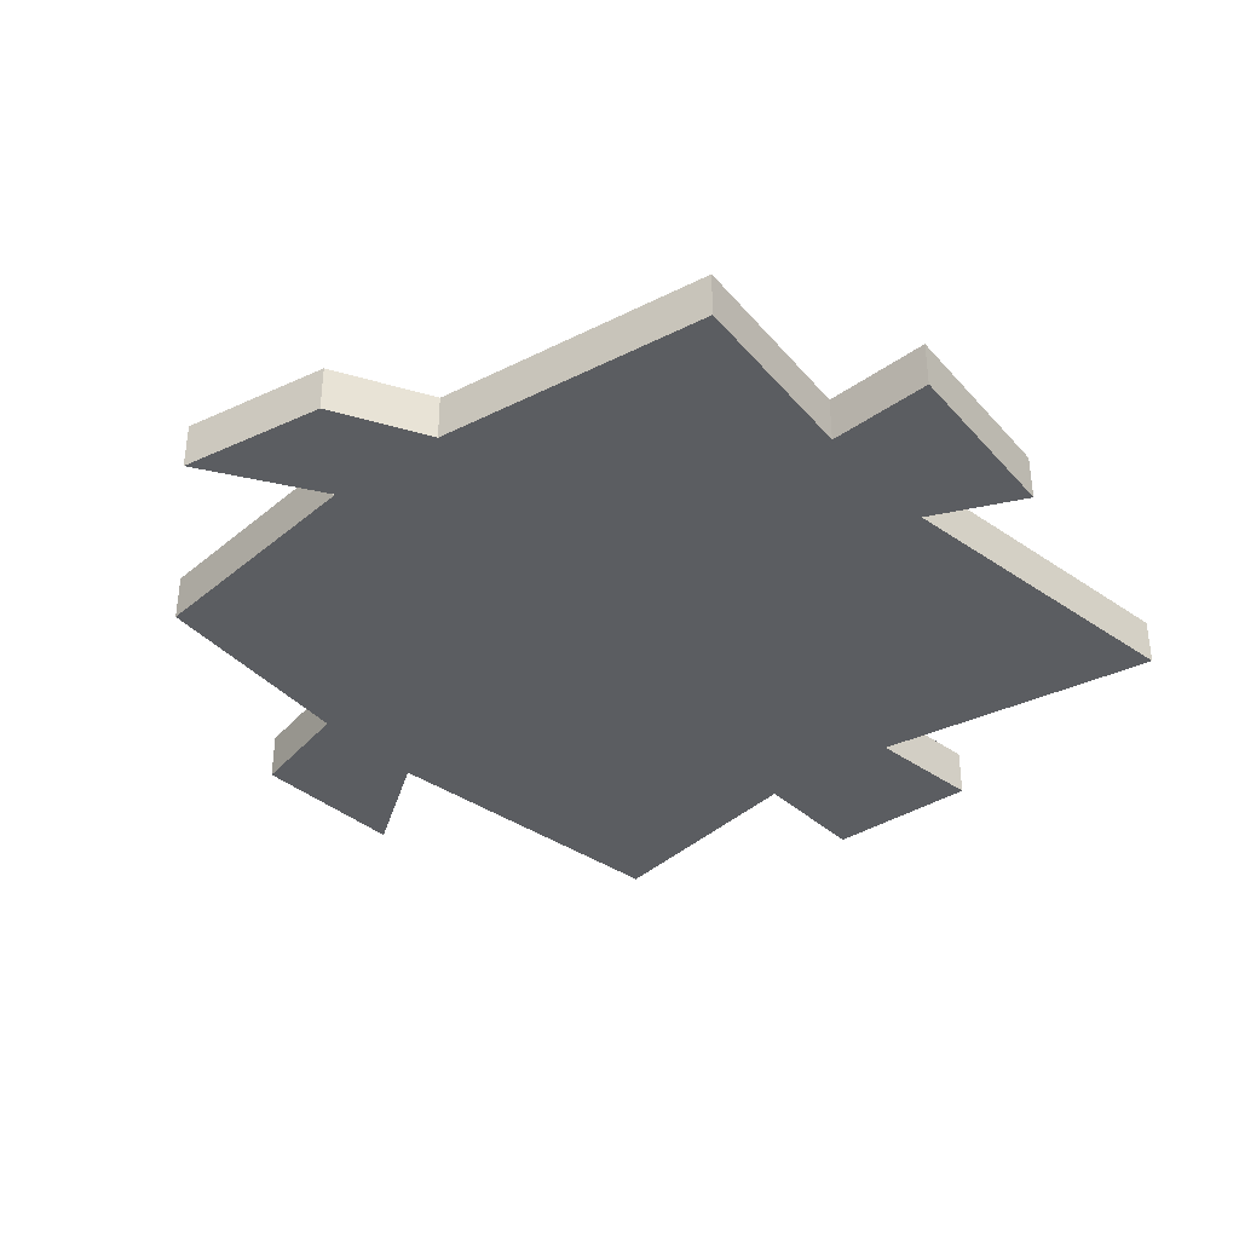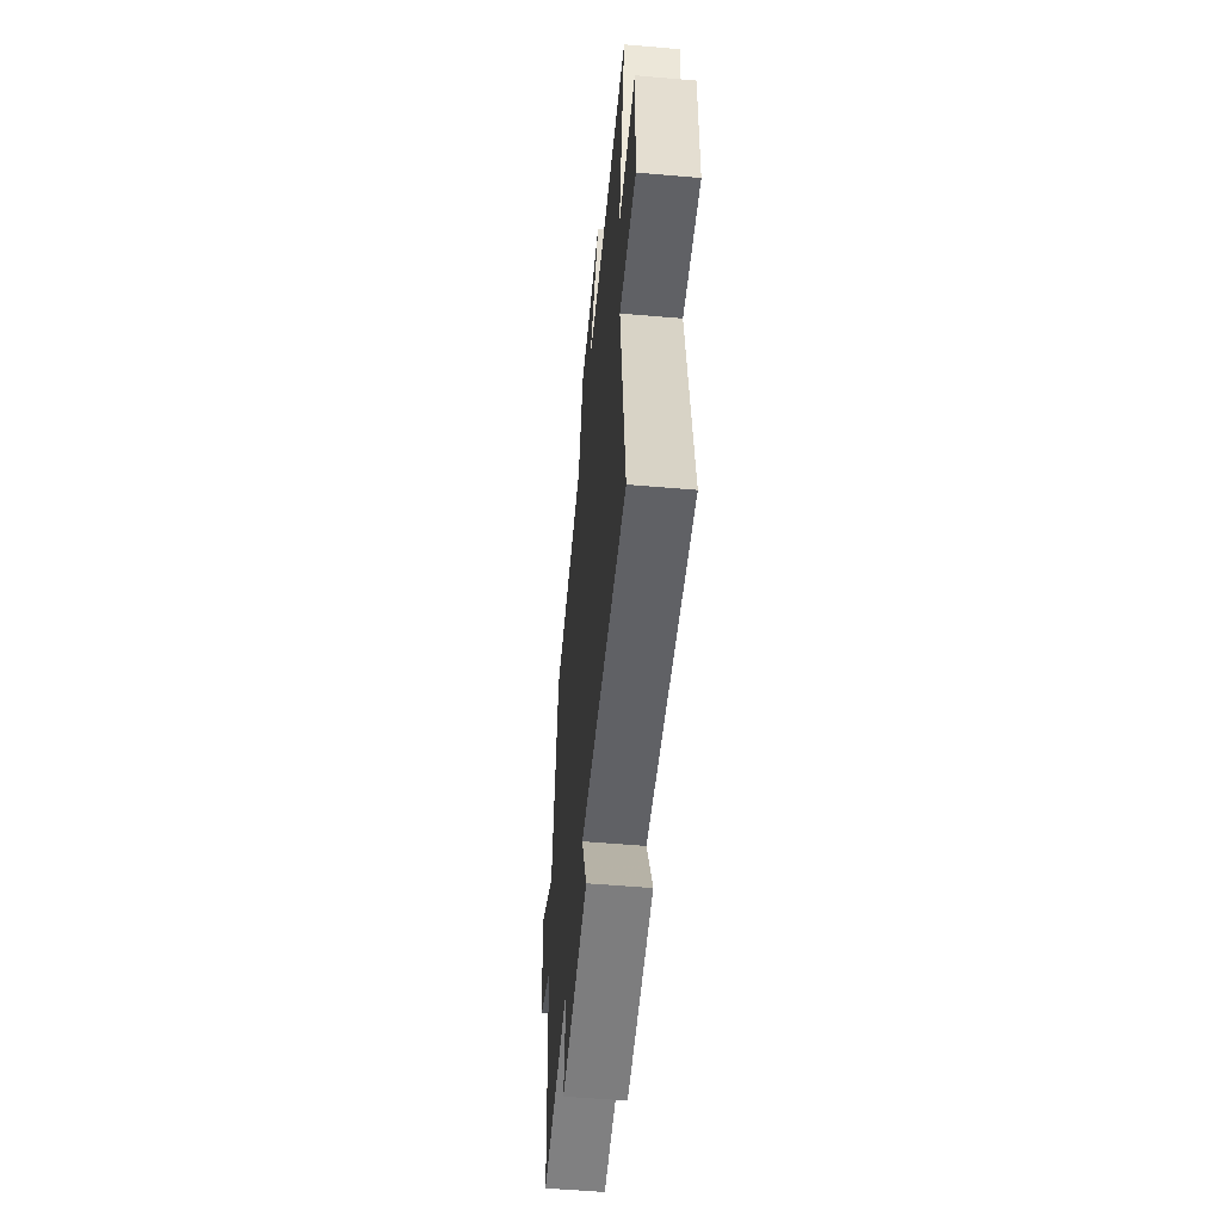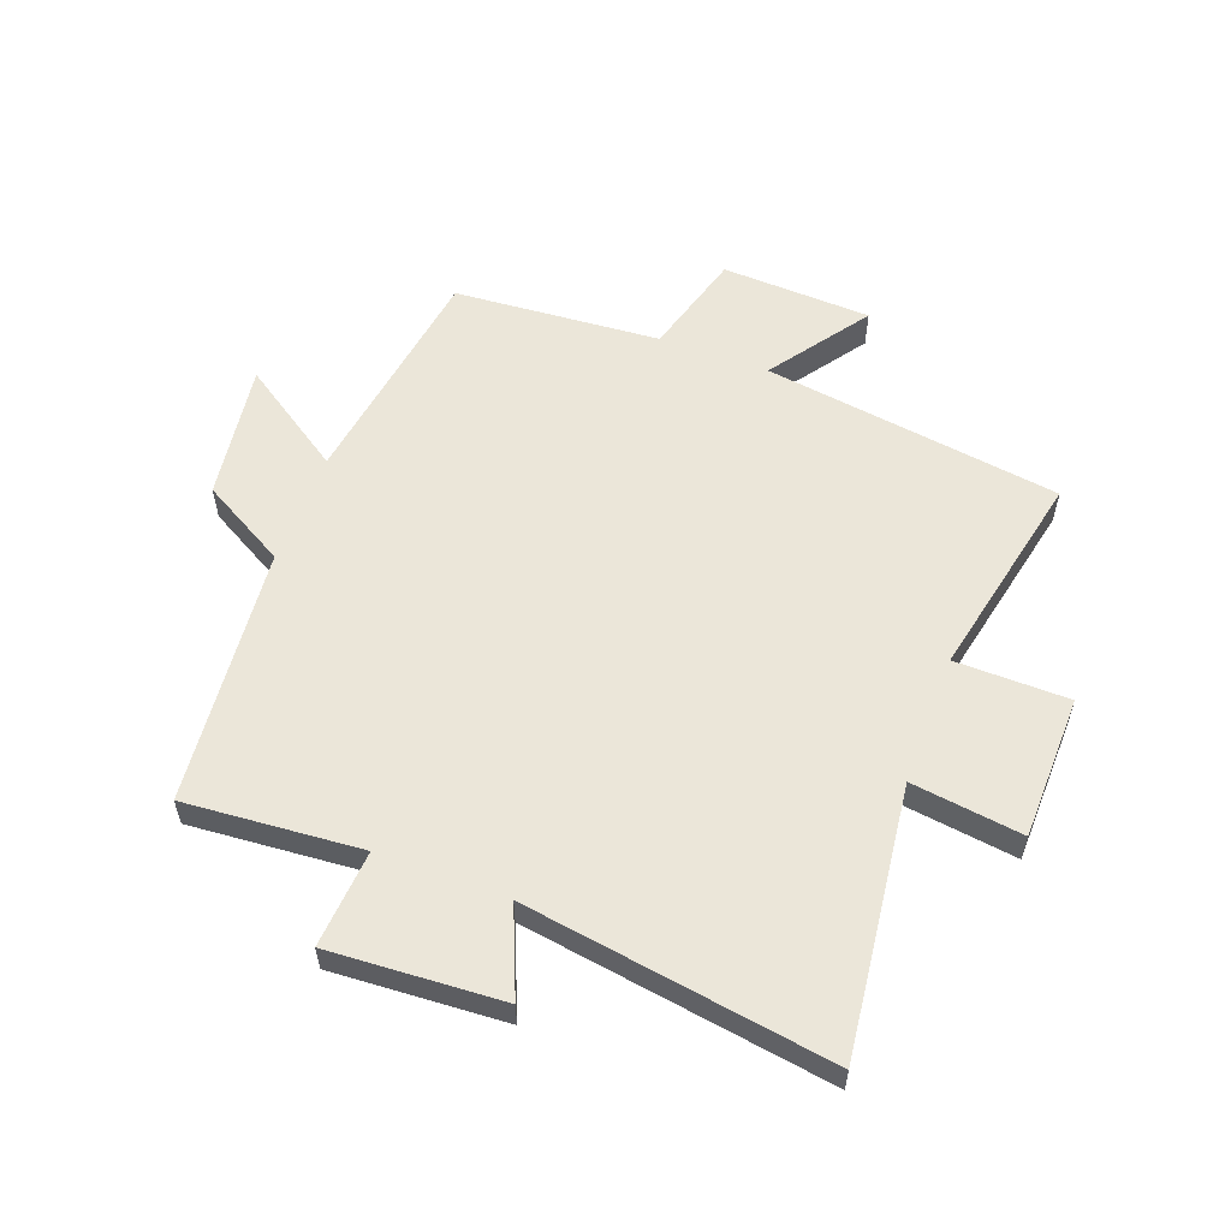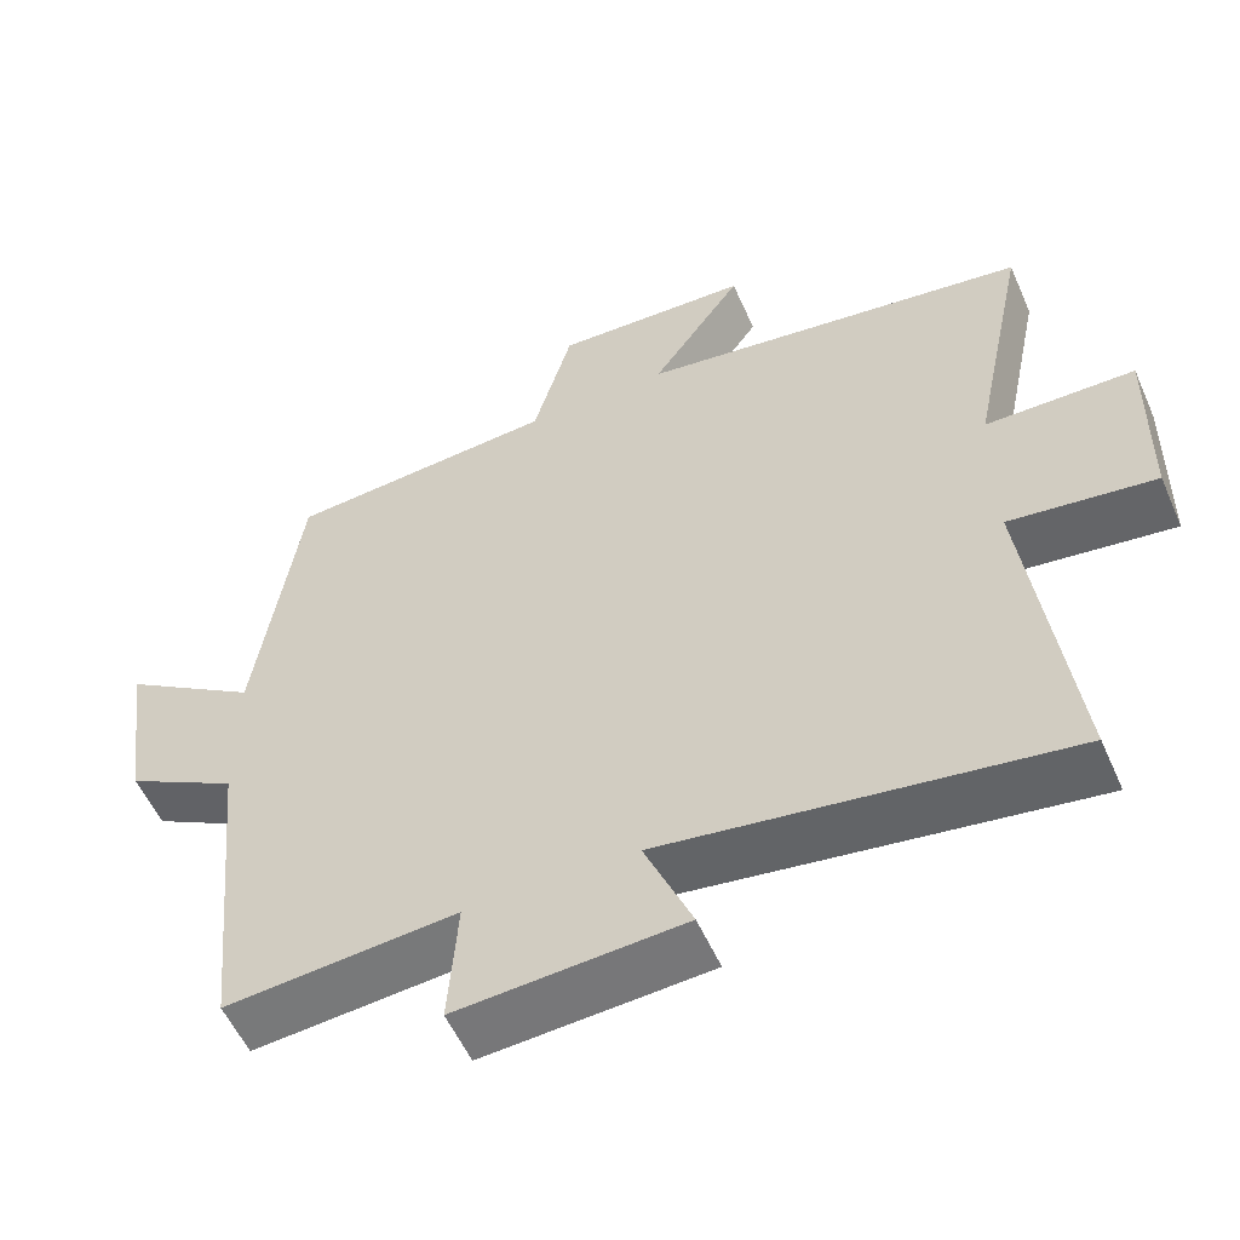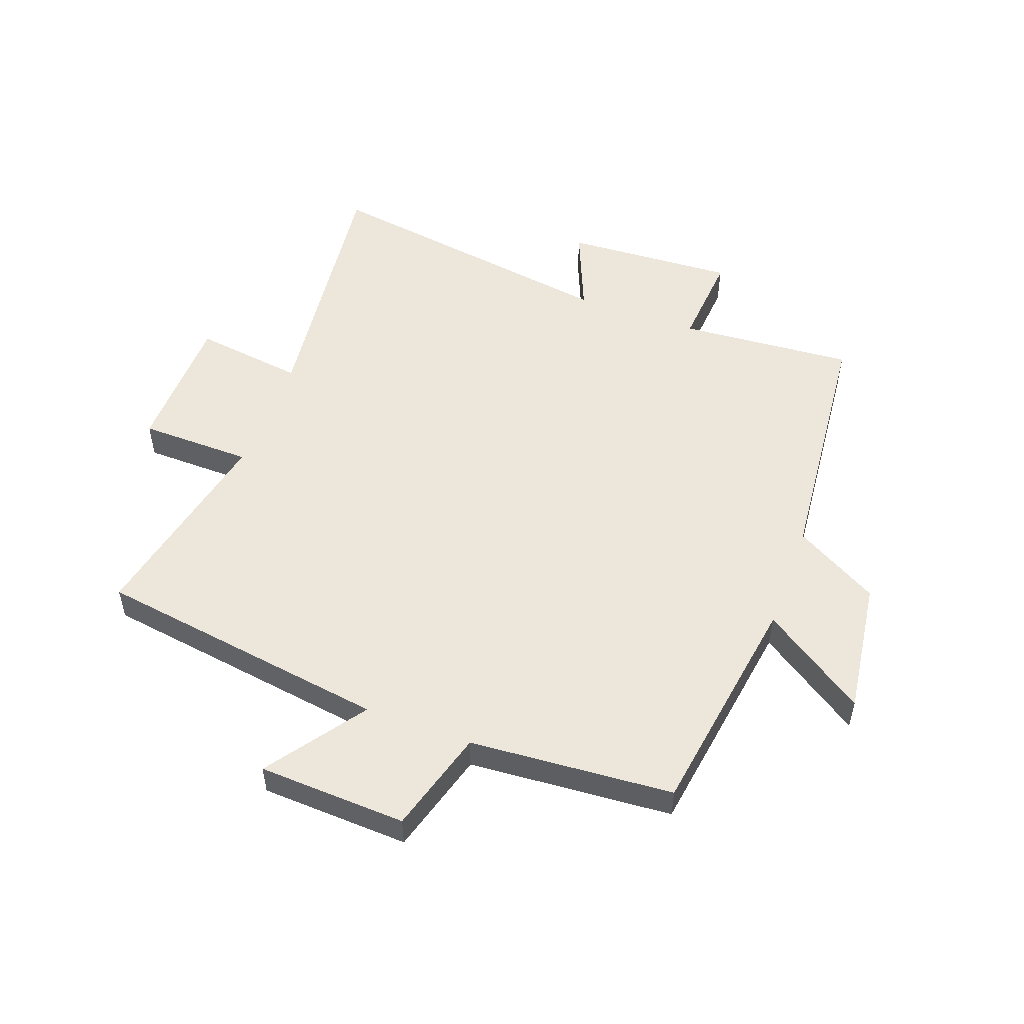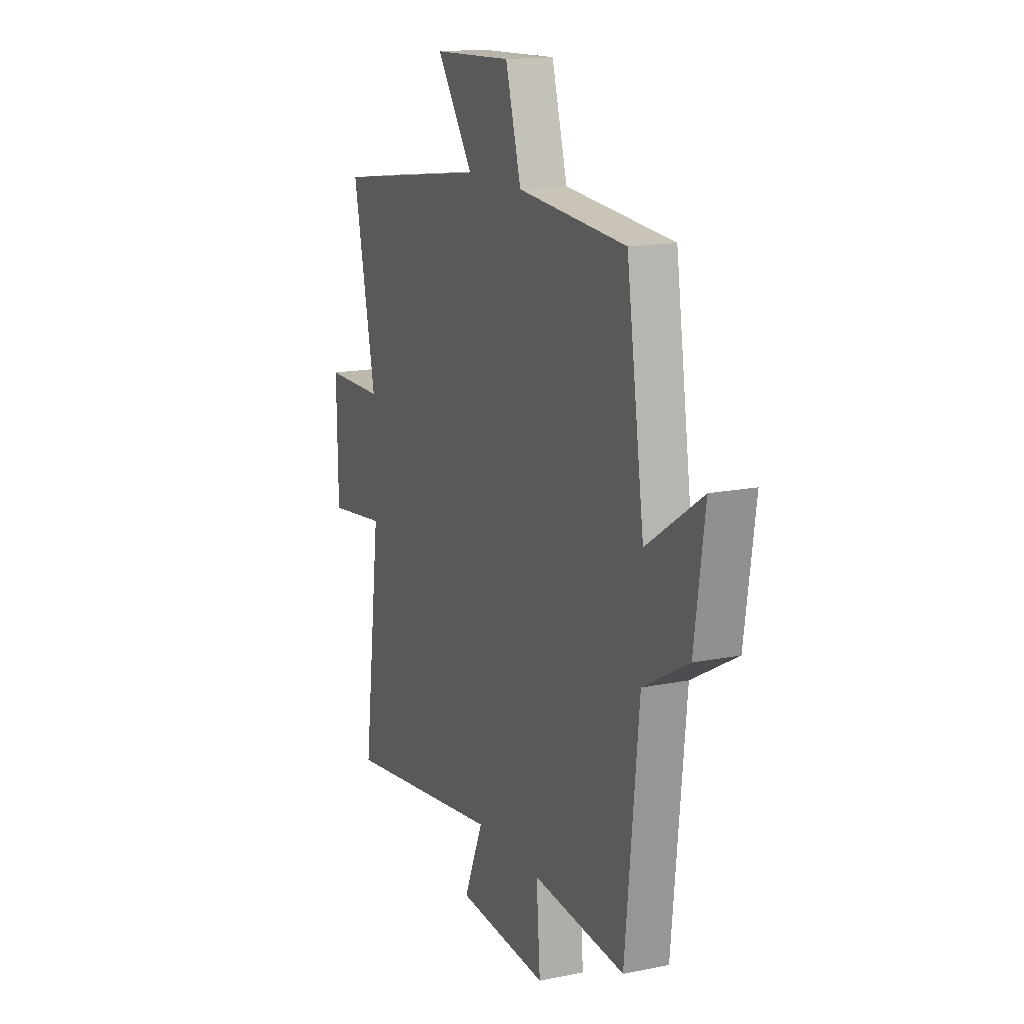
<metadata>
{"format":"obj","ext":"obj","renderer":"f3d","projection":"perspective","resolution":1024,"background":"white","views":[{"elev":-36.0,"azim":129.2,"up":"+Y"},{"elev":-55.5,"azim":-95.2,"up":"+Z"},{"elev":57.2,"azim":-159.4,"up":"+Y"},{"elev":-55.5,"azim":-156.3,"up":"+Z"},{"elev":52.5,"azim":20.4,"up":"+Y"},{"elev":15.6,"azim":66.8,"up":"+Z"}]}
</metadata>
<code>
v 0.444 0.07 0.473
v 0.5 0.07 0.093
v 0.673 0.07 0.208
v 0.641 0.07 -0.018
v 0.5 0.07 -0.097
v 0.458 0.07 -0.524
v 0.166 0.07 -0.5
v 0.178 0.07 -0.661
v -0.108 0.07 -0.643
v -0.048 0.07 -0.5
v -0.555 0.07 -0.575
v -0.5 0.07 -0.132
v -0.684 0.07 -0.156
v -0.688 0.07 0.082
v -0.5 0.07 0.084
v -0.572 0.07 0.43
v -0.079 0.07 0.5
v -0.194 0.07 0.663
v 0.054 0.07 0.673
v 0.103 0.07 0.5
v 0.444 0 0.473
v 0.5 0 0.093
v 0.673 0 0.208
v 0.641 0 -0.018
v 0.5 0 -0.097
v 0.458 0 -0.524
v 0.166 0 -0.5
v 0.178 0 -0.661
v -0.108 0 -0.643
v -0.048 0 -0.5
v -0.555 0 -0.575
v -0.5 0 -0.132
v -0.684 0 -0.156
v -0.688 0 0.082
v -0.5 0 0.084
v -0.572 0 0.43
v -0.079 0 0.5
v -0.194 0 0.663
v 0.054 0 0.673
v 0.103 0 0.5
f 17 18 19 20
f 20 1 2
f 17 20 2
f 16 17 2
f 15 16 2
f 14 15 2
f 13 14 2
f 12 13 2
f 10 11 12 2
f 7 8 9 10
f 7 10 2 3
f 5 6 7
f 5 7 3
f 3 4 5
f 40 39 38 37
f 22 21 40
f 22 40 37
f 22 37 36
f 22 36 35
f 22 35 34
f 22 34 33
f 22 33 32
f 22 32 31 30
f 30 29 28 27
f 23 22 30 27
f 27 26 25
f 23 27 25
f 25 24 23
f 1 21 22 2
f 2 22 23 3
f 3 23 24 4
f 4 24 25 5
f 5 25 26 6
f 6 26 27 7
f 7 27 28 8
f 8 28 29 9
f 9 29 30 10
f 10 30 31 11
f 11 31 32 12
f 12 32 33 13
f 13 33 34 14
f 14 34 35 15
f 15 35 36 16
f 16 36 37 17
f 17 37 38 18
f 18 38 39 19
f 19 39 40 20
f 20 40 21 1

</code>
